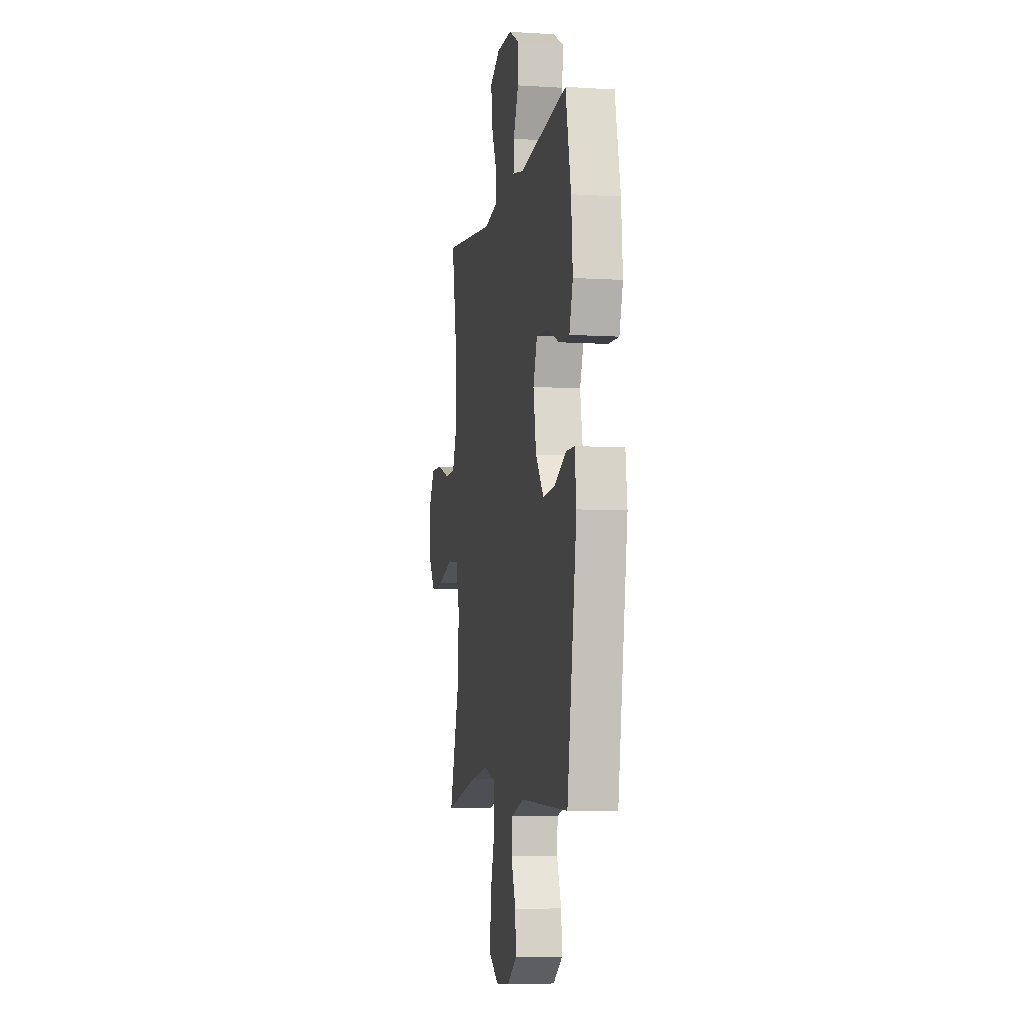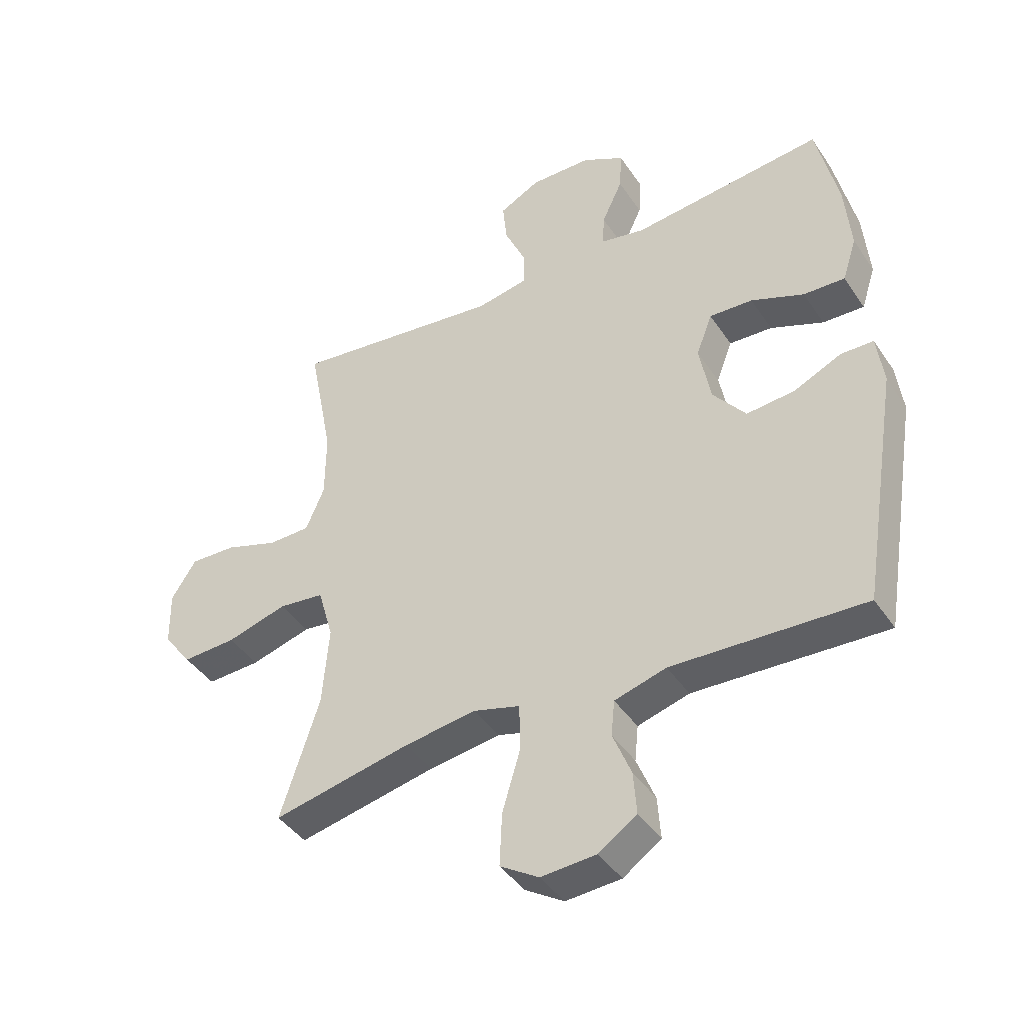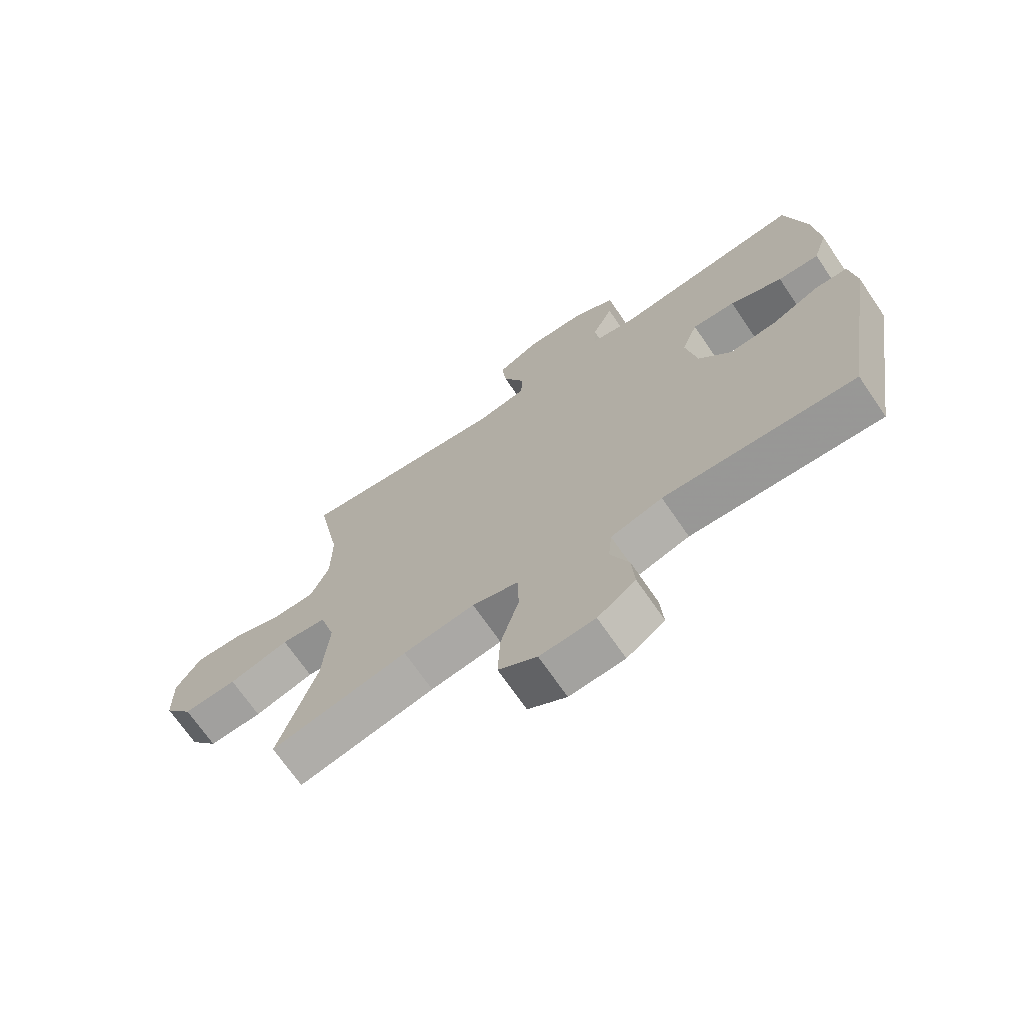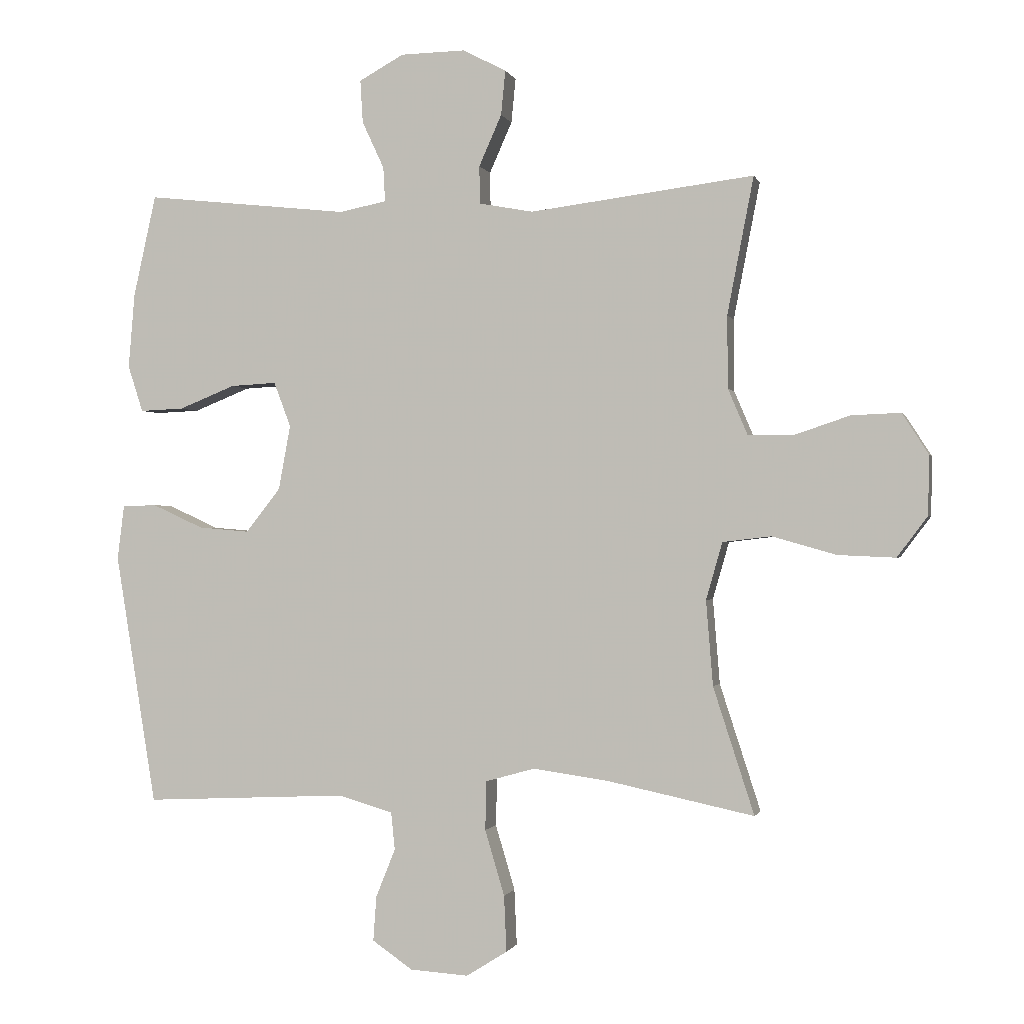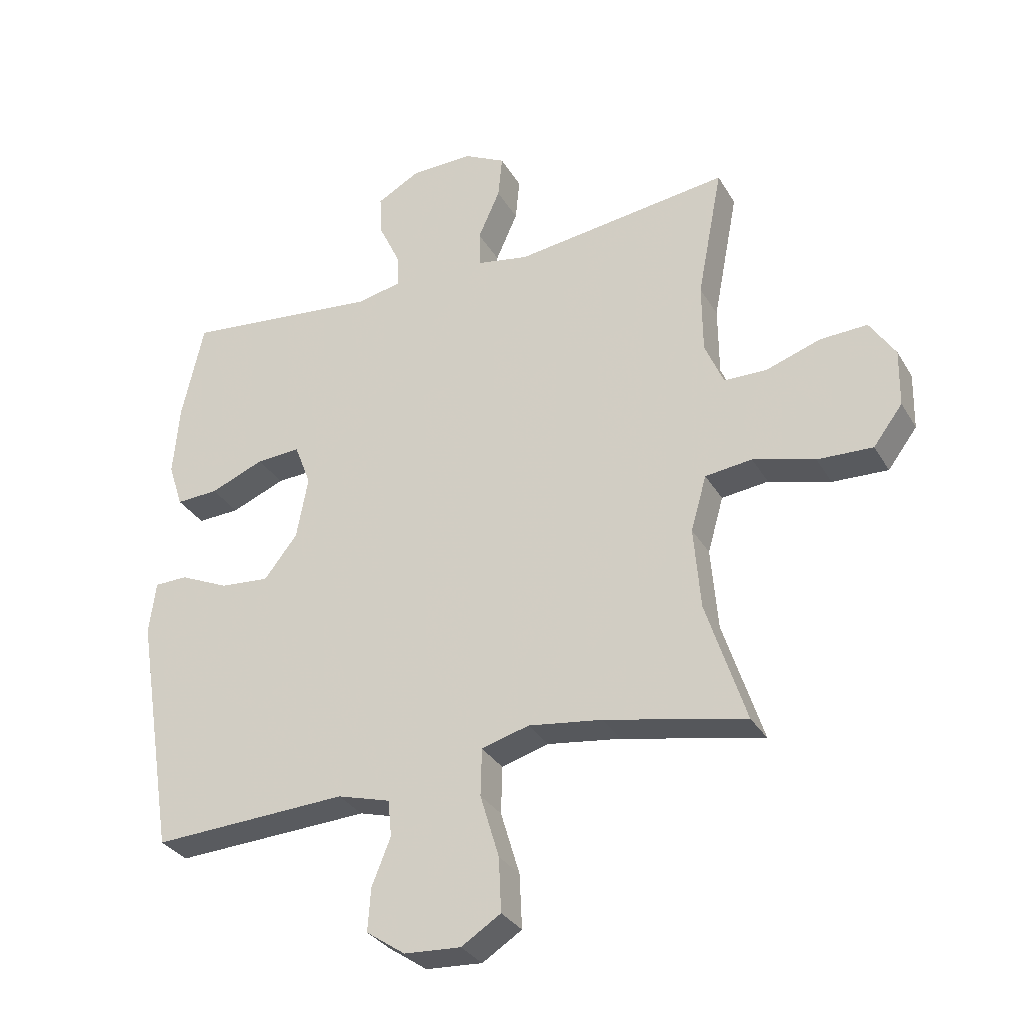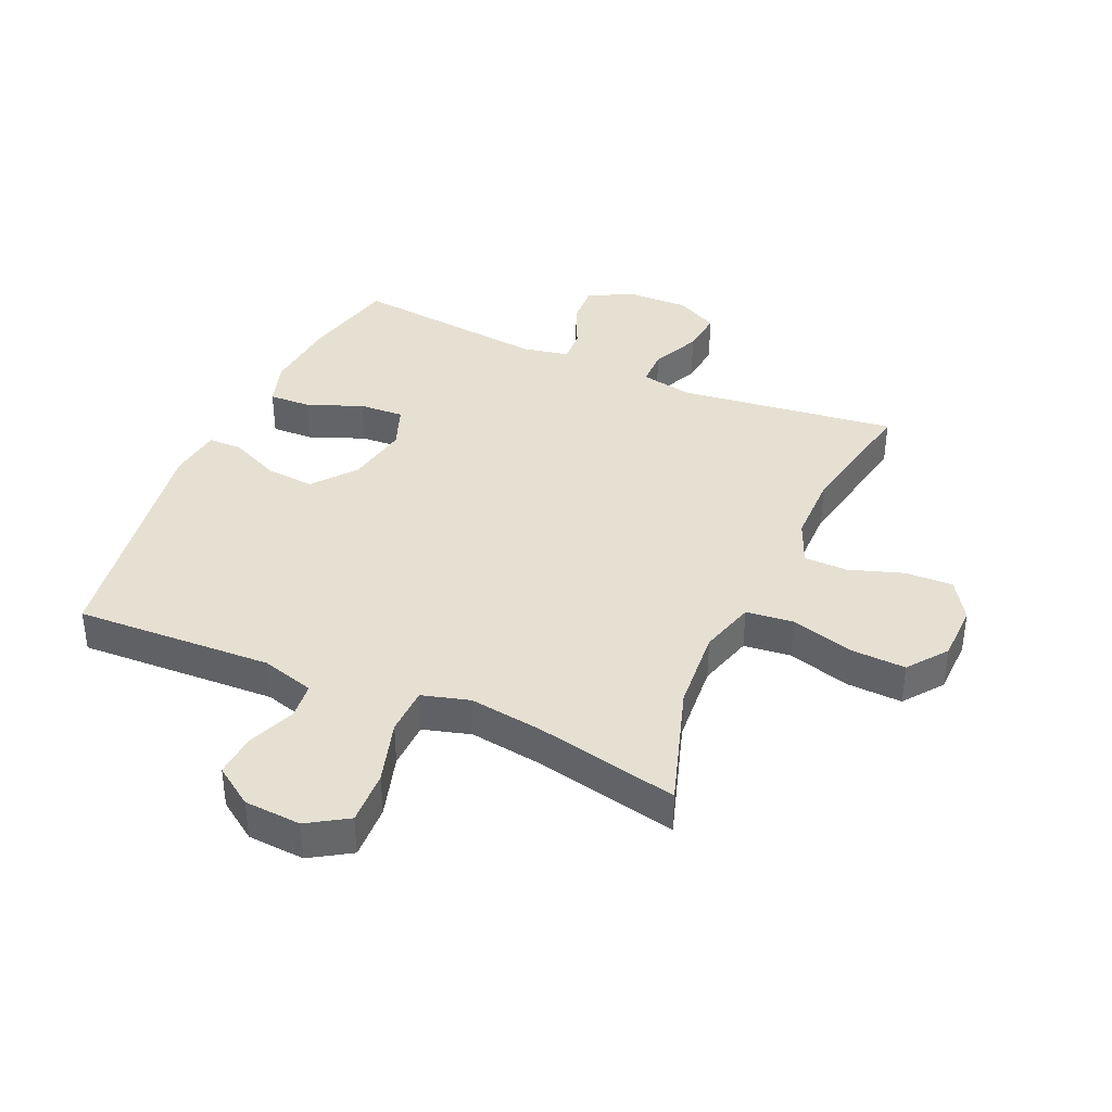
<metadata>
{"format":"obj","ext":"obj","renderer":"f3d","projection":"perspective","resolution":1024,"background":"white","views":[{"elev":-6.8,"azim":79.6,"up":"+Z"},{"elev":-42.4,"azim":31.1,"up":"+Z"},{"elev":-70.2,"azim":34.4,"up":"+Z"},{"elev":-0.7,"azim":-166.3,"up":"+Z"},{"elev":-31.7,"azim":-154.1,"up":"+Z"},{"elev":38.5,"azim":-156.0,"up":"+Y"}]}
</metadata>
<code>
v 0.5 0.07 -0.5
v 0.177 0.07 -0.485
v 0.09 0.07 -0.51
v 0.084 0.07 -0.57
v 0.115 0.07 -0.647
v 0.12 0.07 -0.718
v 0.056 0.07 -0.762
v -0.037 0.07 -0.768
v -0.102 0.07 -0.727
v -0.098 0.07 -0.638
v -0.067 0.07 -0.534
v -0.069 0.07 -0.456
v -0.147 0.07 -0.434
v -0.268 0.07 -0.451
v -0.5 0.07 -0.5
v -0.435 0.07 -0.299
v -0.424 0.07 -0.164
v -0.45 0.07 -0.073
v -0.527 0.07 -0.064
v -0.629 0.07 -0.093
v -0.72 0.07 -0.097
v -0.768 0.07 -0.033
v -0.77 0.07 0.061
v -0.728 0.07 0.126
v -0.65 0.07 0.123
v -0.561 0.07 0.093
v -0.49 0.07 0.094
v -0.459 0.07 0.167
v -0.458 0.07 0.282
v -0.5 0.07 0.5
v -0.144 0.07 0.455
v -0.058 0.07 0.471
v -0.057 0.07 0.531
v -0.093 0.07 0.612
v -0.1 0.07 0.683
v -0.031 0.07 0.719
v 0.072 0.07 0.717
v 0.143 0.07 0.678
v 0.139 0.07 0.61
v 0.104 0.07 0.535
v 0.101 0.07 0.48
v 0.176 0.07 0.465
v 0.5 0.07 0.5
v 0.536 0.07 0.338
v 0.546 0.07 0.219
v 0.522 0.07 0.145
v 0.452 0.07 0.148
v 0.363 0.07 0.184
v 0.29 0.07 0.188
v 0.263 0.07 0.117
v 0.282 0.07 0.014
v 0.337 0.07 -0.056
v 0.418 0.07 -0.049
v 0.499 0.07 -0.012
v 0.554 0.07 -0.013
v 0.565 0.07 -0.1
v 0.5 0 -0.5
v 0.177 0 -0.485
v 0.09 0 -0.51
v 0.084 0 -0.57
v 0.115 0 -0.647
v 0.12 0 -0.718
v 0.056 0 -0.762
v -0.037 0 -0.768
v -0.102 0 -0.727
v -0.098 0 -0.638
v -0.067 0 -0.534
v -0.069 0 -0.456
v -0.147 0 -0.434
v -0.268 0 -0.451
v -0.5 0 -0.5
v -0.435 0 -0.299
v -0.424 0 -0.164
v -0.45 0 -0.073
v -0.527 0 -0.064
v -0.629 0 -0.093
v -0.72 0 -0.097
v -0.768 0 -0.033
v -0.77 0 0.061
v -0.728 0 0.126
v -0.65 0 0.123
v -0.561 0 0.093
v -0.49 0 0.094
v -0.459 0 0.167
v -0.458 0 0.282
v -0.5 0 0.5
v -0.144 0 0.455
v -0.058 0 0.471
v -0.057 0 0.531
v -0.093 0 0.612
v -0.1 0 0.683
v -0.031 0 0.719
v 0.072 0 0.717
v 0.143 0 0.678
v 0.139 0 0.61
v 0.104 0 0.535
v 0.101 0 0.48
v 0.176 0 0.465
v 0.5 0 0.5
v 0.536 0 0.338
v 0.546 0 0.219
v 0.522 0 0.145
v 0.452 0 0.148
v 0.363 0 0.184
v 0.29 0 0.188
v 0.263 0 0.117
v 0.282 0 0.014
v 0.337 0 -0.056
v 0.418 0 -0.049
v 0.499 0 -0.012
v 0.554 0 -0.013
v 0.565 0 -0.1
f 56 1 2
f 55 56 2
f 54 55 2
f 53 54 2
f 52 53 2 3
f 51 52 3
f 50 51 3
f 46 47 48
f 45 46 48
f 44 45 48
f 43 44 48
f 42 43 48
f 41 42 48 49
f 38 39 40
f 37 38 40
f 36 37 40
f 35 36 40
f 34 35 40
f 33 34 40
f 32 33 40 41
f 41 49 50
f 32 41 50
f 31 32 50
f 24 25 26
f 23 24 26
f 22 23 26
f 21 22 26
f 20 21 26
f 19 20 26
f 18 19 26 27
f 17 18 27 28
f 14 15 16
f 13 14 16 17
f 17 28 29
f 13 17 29
f 12 13 29
f 9 10 11
f 8 9 11
f 7 8 11
f 6 7 11
f 5 6 11
f 4 5 11
f 3 4 11 12
f 30 31 50
f 29 30 50
f 12 29 50
f 3 12 50
f 58 57 112
f 58 112 111
f 58 111 110
f 58 110 109
f 59 58 109 108
f 59 108 107
f 59 107 106
f 104 103 102
f 104 102 101
f 104 101 100
f 104 100 99
f 104 99 98
f 105 104 98 97
f 96 95 94
f 96 94 93
f 96 93 92
f 96 92 91
f 96 91 90
f 96 90 89
f 97 96 89 88
f 106 105 97
f 106 97 88
f 106 88 87
f 82 81 80
f 82 80 79
f 82 79 78
f 82 78 77
f 82 77 76
f 82 76 75
f 83 82 75 74
f 84 83 74 73
f 72 71 70
f 73 72 70 69
f 85 84 73
f 85 73 69
f 85 69 68
f 67 66 65
f 67 65 64
f 67 64 63
f 67 63 62
f 67 62 61
f 67 61 60
f 68 67 60 59
f 106 87 86
f 106 86 85
f 106 85 68
f 106 68 59
f 1 57 58 2
f 2 58 59 3
f 3 59 60 4
f 4 60 61 5
f 5 61 62 6
f 6 62 63 7
f 7 63 64 8
f 8 64 65 9
f 9 65 66 10
f 10 66 67 11
f 11 67 68 12
f 12 68 69 13
f 13 69 70 14
f 14 70 71 15
f 15 71 72 16
f 16 72 73 17
f 17 73 74 18
f 18 74 75 19
f 19 75 76 20
f 20 76 77 21
f 21 77 78 22
f 22 78 79 23
f 23 79 80 24
f 24 80 81 25
f 25 81 82 26
f 26 82 83 27
f 27 83 84 28
f 28 84 85 29
f 29 85 86 30
f 30 86 87 31
f 31 87 88 32
f 32 88 89 33
f 33 89 90 34
f 34 90 91 35
f 35 91 92 36
f 36 92 93 37
f 37 93 94 38
f 38 94 95 39
f 39 95 96 40
f 40 96 97 41
f 41 97 98 42
f 42 98 99 43
f 43 99 100 44
f 44 100 101 45
f 45 101 102 46
f 46 102 103 47
f 47 103 104 48
f 48 104 105 49
f 49 105 106 50
f 50 106 107 51
f 51 107 108 52
f 52 108 109 53
f 53 109 110 54
f 54 110 111 55
f 55 111 112 56
f 56 112 57 1

</code>
